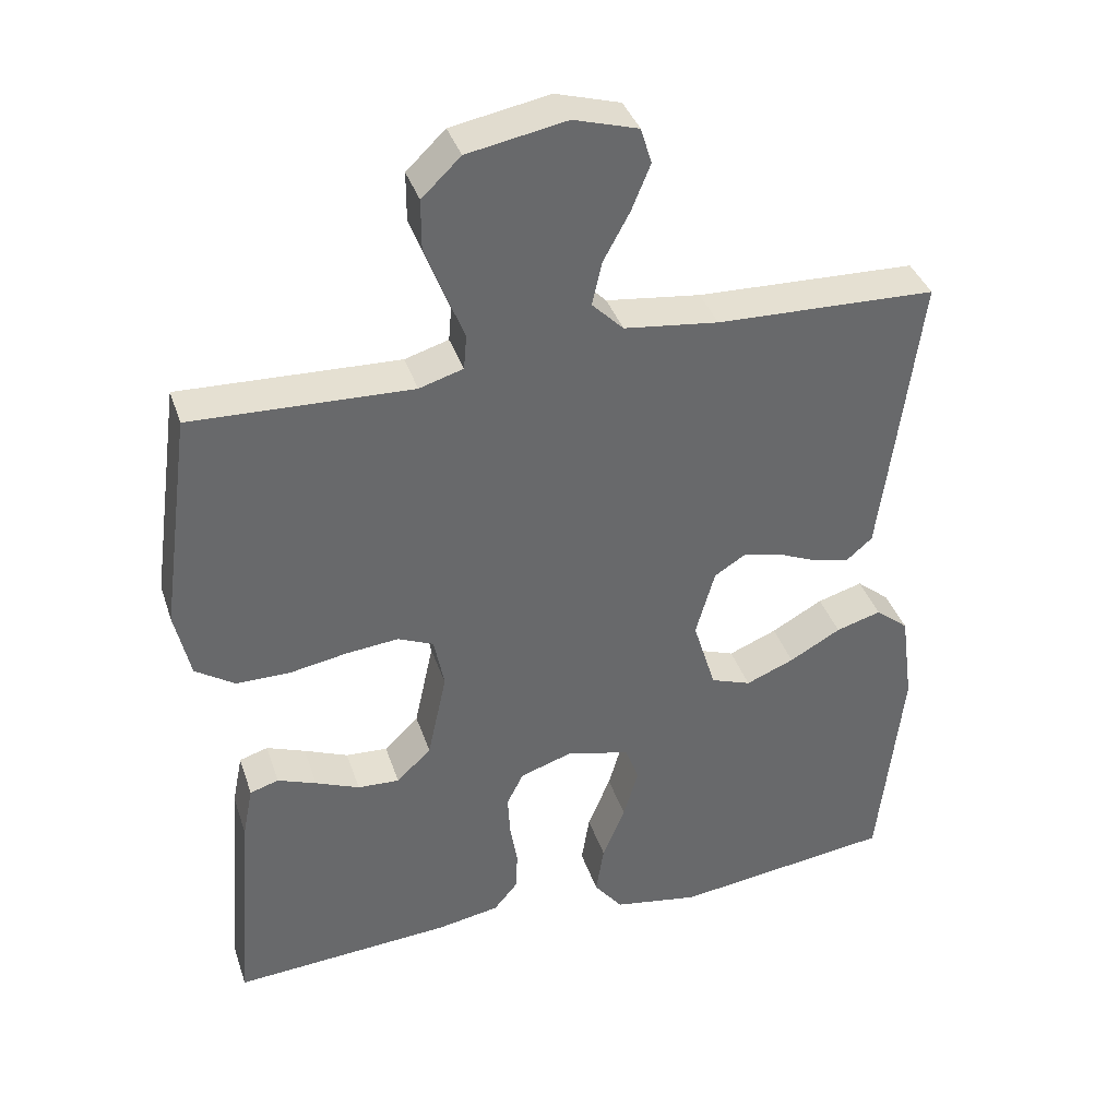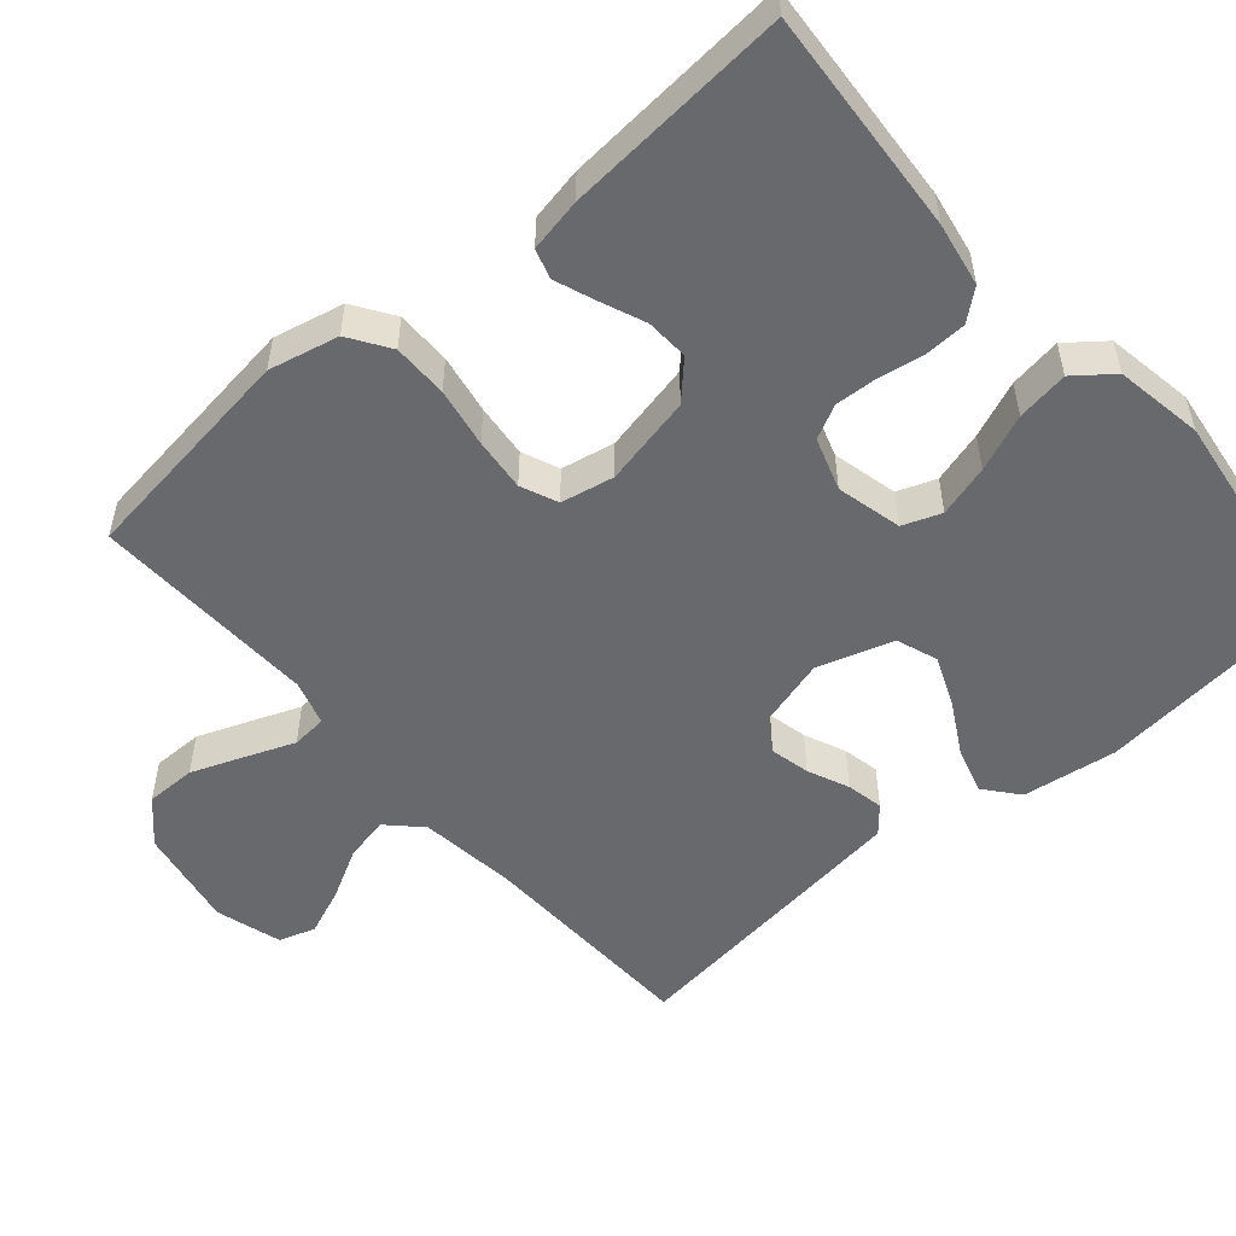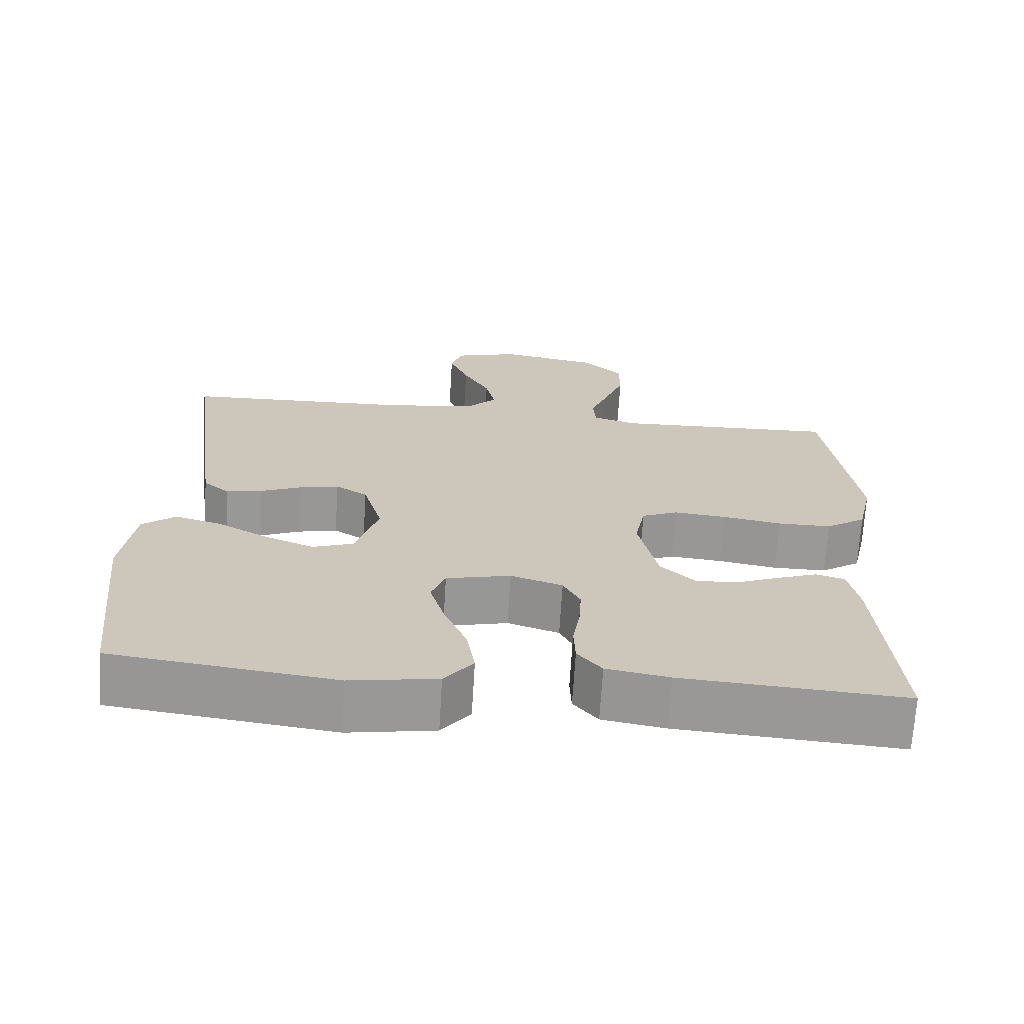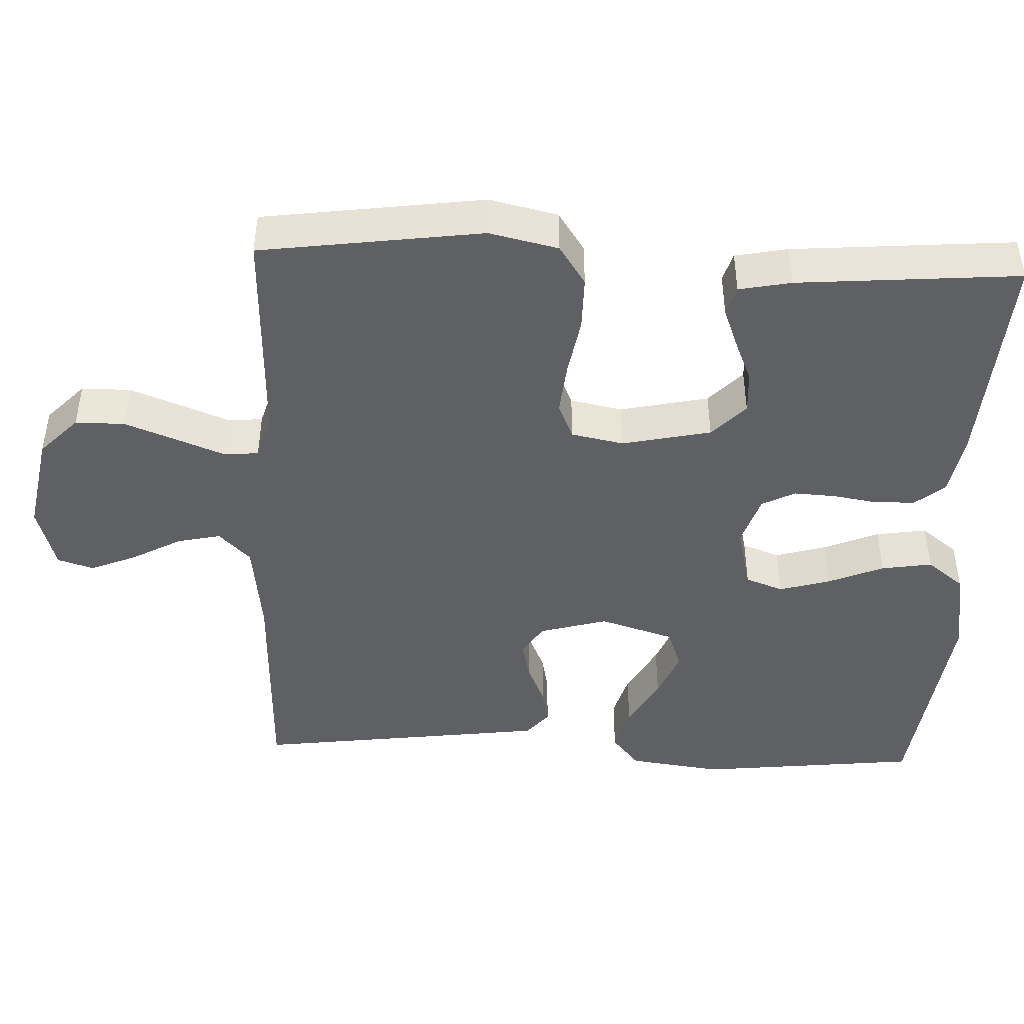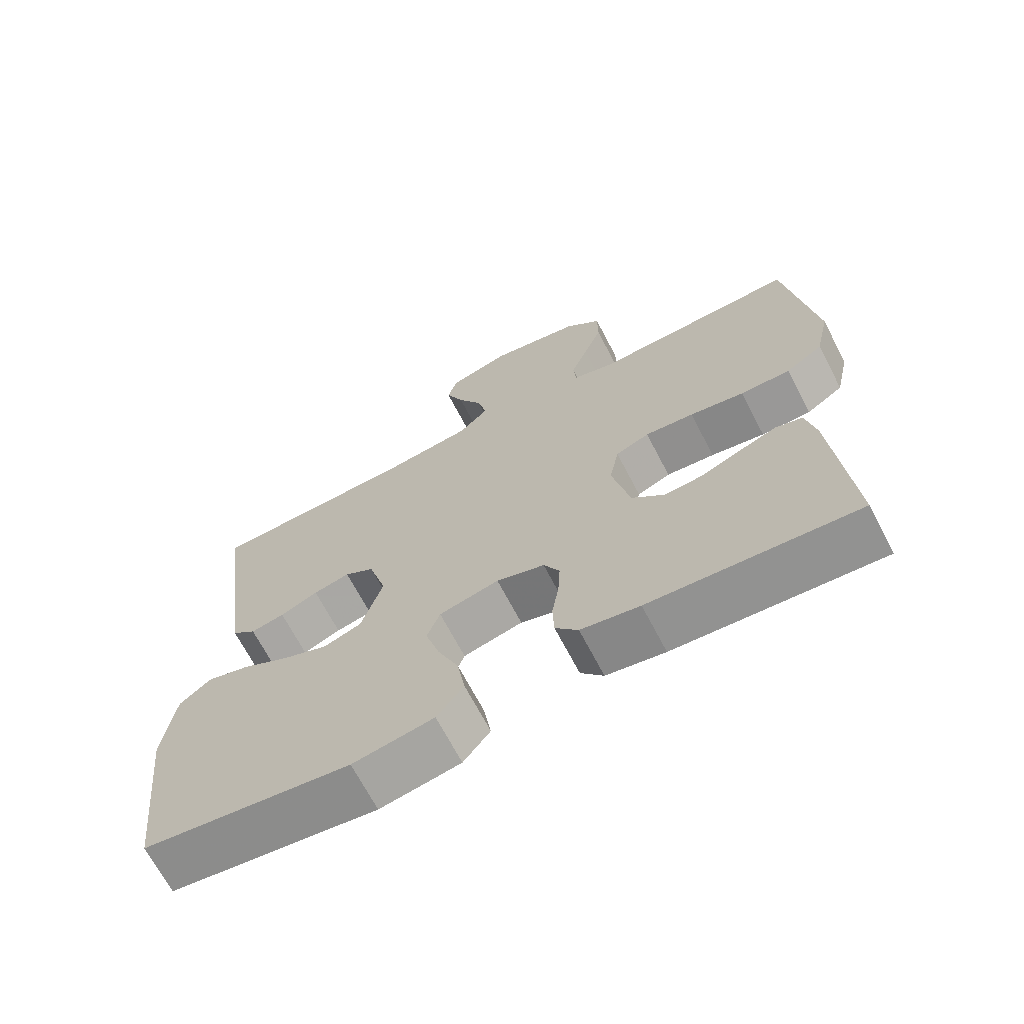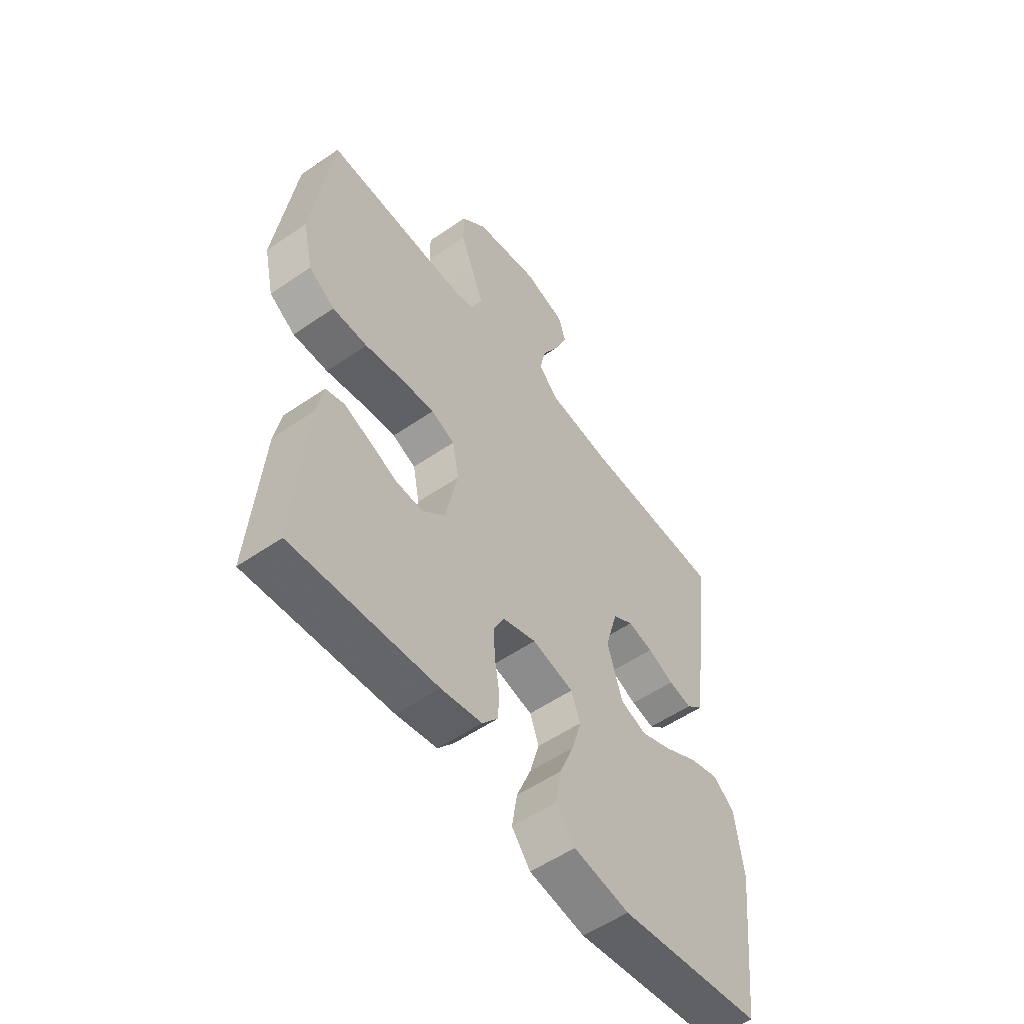
<metadata>
{"format":"obj","ext":"obj","renderer":"f3d","projection":"perspective","resolution":1024,"background":"white","views":[{"elev":37.9,"azim":162.4,"up":"+Z"},{"elev":-52.8,"azim":130.7,"up":"+Y"},{"elev":-68.9,"azim":-3.5,"up":"+Z"},{"elev":-45.0,"azim":87.6,"up":"+Y"},{"elev":-68.7,"azim":27.6,"up":"+Z"},{"elev":-54.7,"azim":126.1,"up":"+Z"}]}
</metadata>
<code>
v -0.5 0.07 -0.5
v -0.533 0.07 -0.2
v -0.516 0.07 -0.074
v -0.471 0.07 -0.037
v -0.409 0.07 -0.055
v -0.339 0.07 -0.094
v -0.273 0.07 -0.121
v -0.218 0.07 -0.101
v -0.187 0.07 0
v -0.213 0.07 0.092
v -0.256 0.07 0.119
v -0.309 0.07 0.107
v -0.364 0.07 0.083
v -0.413 0.07 0.073
v -0.448 0.07 0.103
v -0.461 0.07 0.2
v -0.5 0.07 0.5
v -0.2 0.07 0.51
v -0.071 0.07 0.526
v -0.028 0.07 0.569
v -0.041 0.07 0.628
v -0.077 0.07 0.694
v -0.103 0.07 0.757
v -0.088 0.07 0.806
v 0 0.07 0.832
v 0.135 0.07 0.807
v 0.188 0.07 0.756
v 0.188 0.07 0.689
v 0.161 0.07 0.618
v 0.136 0.07 0.554
v 0.14 0.07 0.507
v 0.2 0.07 0.489
v 0.5 0.07 0.5
v 0.541 0.07 0.2
v 0.52 0.07 0.107
v 0.466 0.07 0.071
v 0.393 0.07 0.071
v 0.314 0.07 0.085
v 0.243 0.07 0.092
v 0.194 0.07 0.071
v 0.18 0.07 0
v 0.206 0.07 -0.12
v 0.253 0.07 -0.165
v 0.31 0.07 -0.162
v 0.37 0.07 -0.137
v 0.423 0.07 -0.117
v 0.462 0.07 -0.129
v 0.476 0.07 -0.2
v 0.5 0.07 -0.5
v 0.2 0.07 -0.479
v 0.115 0.07 -0.464
v 0.082 0.07 -0.424
v 0.08 0.07 -0.37
v 0.09 0.07 -0.309
v 0.093 0.07 -0.252
v 0.07 0.07 -0.207
v 0 0.07 -0.184
v -0.087 0.07 -0.205
v -0.106 0.07 -0.256
v -0.086 0.07 -0.325
v -0.055 0.07 -0.4
v -0.044 0.07 -0.469
v -0.083 0.07 -0.519
v -0.2 0.07 -0.539
v -0.5 0 -0.5
v -0.533 0 -0.2
v -0.516 0 -0.074
v -0.471 0 -0.037
v -0.409 0 -0.055
v -0.339 0 -0.094
v -0.273 0 -0.121
v -0.218 0 -0.101
v -0.187 0 0
v -0.213 0 0.092
v -0.256 0 0.119
v -0.309 0 0.107
v -0.364 0 0.083
v -0.413 0 0.073
v -0.448 0 0.103
v -0.461 0 0.2
v -0.5 0 0.5
v -0.2 0 0.51
v -0.071 0 0.526
v -0.028 0 0.569
v -0.041 0 0.628
v -0.077 0 0.694
v -0.103 0 0.757
v -0.088 0 0.806
v 0 0 0.832
v 0.135 0 0.807
v 0.188 0 0.756
v 0.188 0 0.689
v 0.161 0 0.618
v 0.136 0 0.554
v 0.14 0 0.507
v 0.2 0 0.489
v 0.5 0 0.5
v 0.541 0 0.2
v 0.52 0 0.107
v 0.466 0 0.071
v 0.393 0 0.071
v 0.314 0 0.085
v 0.243 0 0.092
v 0.194 0 0.071
v 0.18 0 0
v 0.206 0 -0.12
v 0.253 0 -0.165
v 0.31 0 -0.162
v 0.37 0 -0.137
v 0.423 0 -0.117
v 0.462 0 -0.129
v 0.476 0 -0.2
v 0.5 0 -0.5
v 0.2 0 -0.479
v 0.115 0 -0.464
v 0.082 0 -0.424
v 0.08 0 -0.37
v 0.09 0 -0.309
v 0.093 0 -0.252
v 0.07 0 -0.207
v 0 0 -0.184
v -0.087 0 -0.205
v -0.106 0 -0.256
v -0.086 0 -0.325
v -0.055 0 -0.4
v -0.044 0 -0.469
v -0.083 0 -0.519
v -0.2 0 -0.539
f 4 5 6
f 3 4 6
f 2 3 6
f 1 2 6
f 64 1 6
f 63 64 6
f 62 63 6
f 61 62 6
f 60 61 6
f 59 60 6 7
f 58 59 7 8
f 57 58 8 9
f 56 57 9 10
f 52 53 54
f 51 52 54
f 50 51 54
f 49 50 54
f 48 49 54
f 47 48 54
f 46 47 54
f 45 46 54
f 44 45 54
f 43 44 54 55
f 42 43 55 56
f 36 37 38
f 35 36 38
f 34 35 38
f 33 34 38
f 32 33 38
f 31 32 38 39
f 28 29 30
f 27 28 30
f 26 27 30
f 25 26 30
f 24 25 30
f 23 24 30
f 22 23 30
f 21 22 30
f 20 21 30 31
f 31 39 40
f 20 31 40
f 19 20 40
f 16 17 18
f 15 16 18
f 14 15 18
f 13 14 18
f 12 13 18
f 11 12 18 19
f 41 42 56 10
f 19 40 41
f 11 19 41
f 10 11 41
f 70 69 68
f 70 68 67
f 70 67 66
f 70 66 65
f 70 65 128
f 70 128 127
f 70 127 126
f 70 126 125
f 70 125 124
f 71 70 124 123
f 72 71 123 122
f 73 72 122 121
f 74 73 121 120
f 118 117 116
f 118 116 115
f 118 115 114
f 118 114 113
f 118 113 112
f 118 112 111
f 118 111 110
f 118 110 109
f 118 109 108
f 119 118 108 107
f 120 119 107 106
f 102 101 100
f 102 100 99
f 102 99 98
f 102 98 97
f 102 97 96
f 103 102 96 95
f 94 93 92
f 94 92 91
f 94 91 90
f 94 90 89
f 94 89 88
f 94 88 87
f 94 87 86
f 94 86 85
f 95 94 85 84
f 104 103 95
f 104 95 84
f 104 84 83
f 82 81 80
f 82 80 79
f 82 79 78
f 82 78 77
f 82 77 76
f 83 82 76 75
f 74 120 106 105
f 105 104 83
f 105 83 75
f 105 75 74
f 1 65 66 2
f 2 66 67 3
f 3 67 68 4
f 4 68 69 5
f 5 69 70 6
f 6 70 71 7
f 7 71 72 8
f 8 72 73 9
f 9 73 74 10
f 10 74 75 11
f 11 75 76 12
f 12 76 77 13
f 13 77 78 14
f 14 78 79 15
f 15 79 80 16
f 16 80 81 17
f 17 81 82 18
f 18 82 83 19
f 19 83 84 20
f 20 84 85 21
f 21 85 86 22
f 22 86 87 23
f 23 87 88 24
f 24 88 89 25
f 25 89 90 26
f 26 90 91 27
f 27 91 92 28
f 28 92 93 29
f 29 93 94 30
f 30 94 95 31
f 31 95 96 32
f 32 96 97 33
f 33 97 98 34
f 34 98 99 35
f 35 99 100 36
f 36 100 101 37
f 37 101 102 38
f 38 102 103 39
f 39 103 104 40
f 40 104 105 41
f 41 105 106 42
f 42 106 107 43
f 43 107 108 44
f 44 108 109 45
f 45 109 110 46
f 46 110 111 47
f 47 111 112 48
f 48 112 113 49
f 49 113 114 50
f 50 114 115 51
f 51 115 116 52
f 52 116 117 53
f 53 117 118 54
f 54 118 119 55
f 55 119 120 56
f 56 120 121 57
f 57 121 122 58
f 58 122 123 59
f 59 123 124 60
f 60 124 125 61
f 61 125 126 62
f 62 126 127 63
f 63 127 128 64
f 64 128 65 1

</code>
